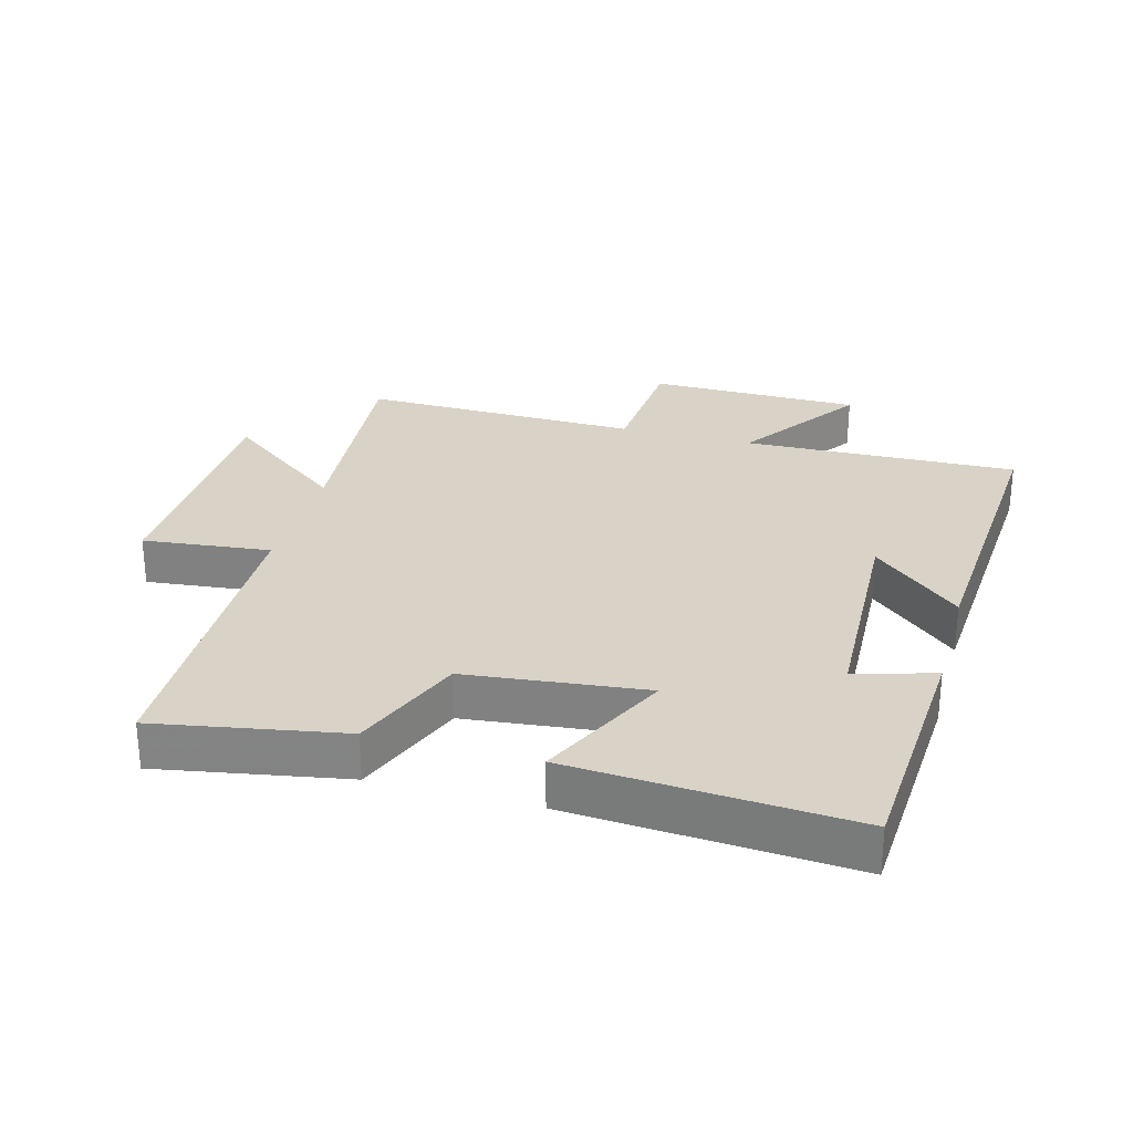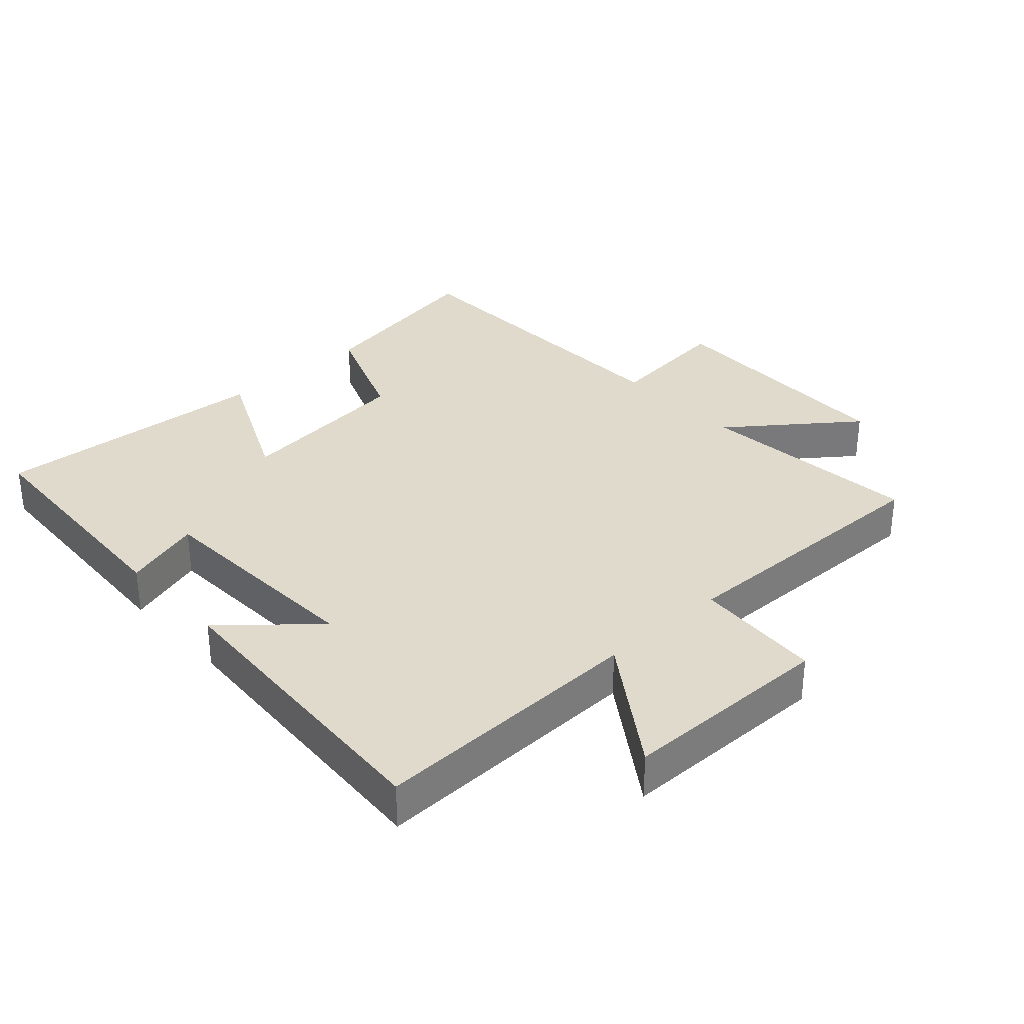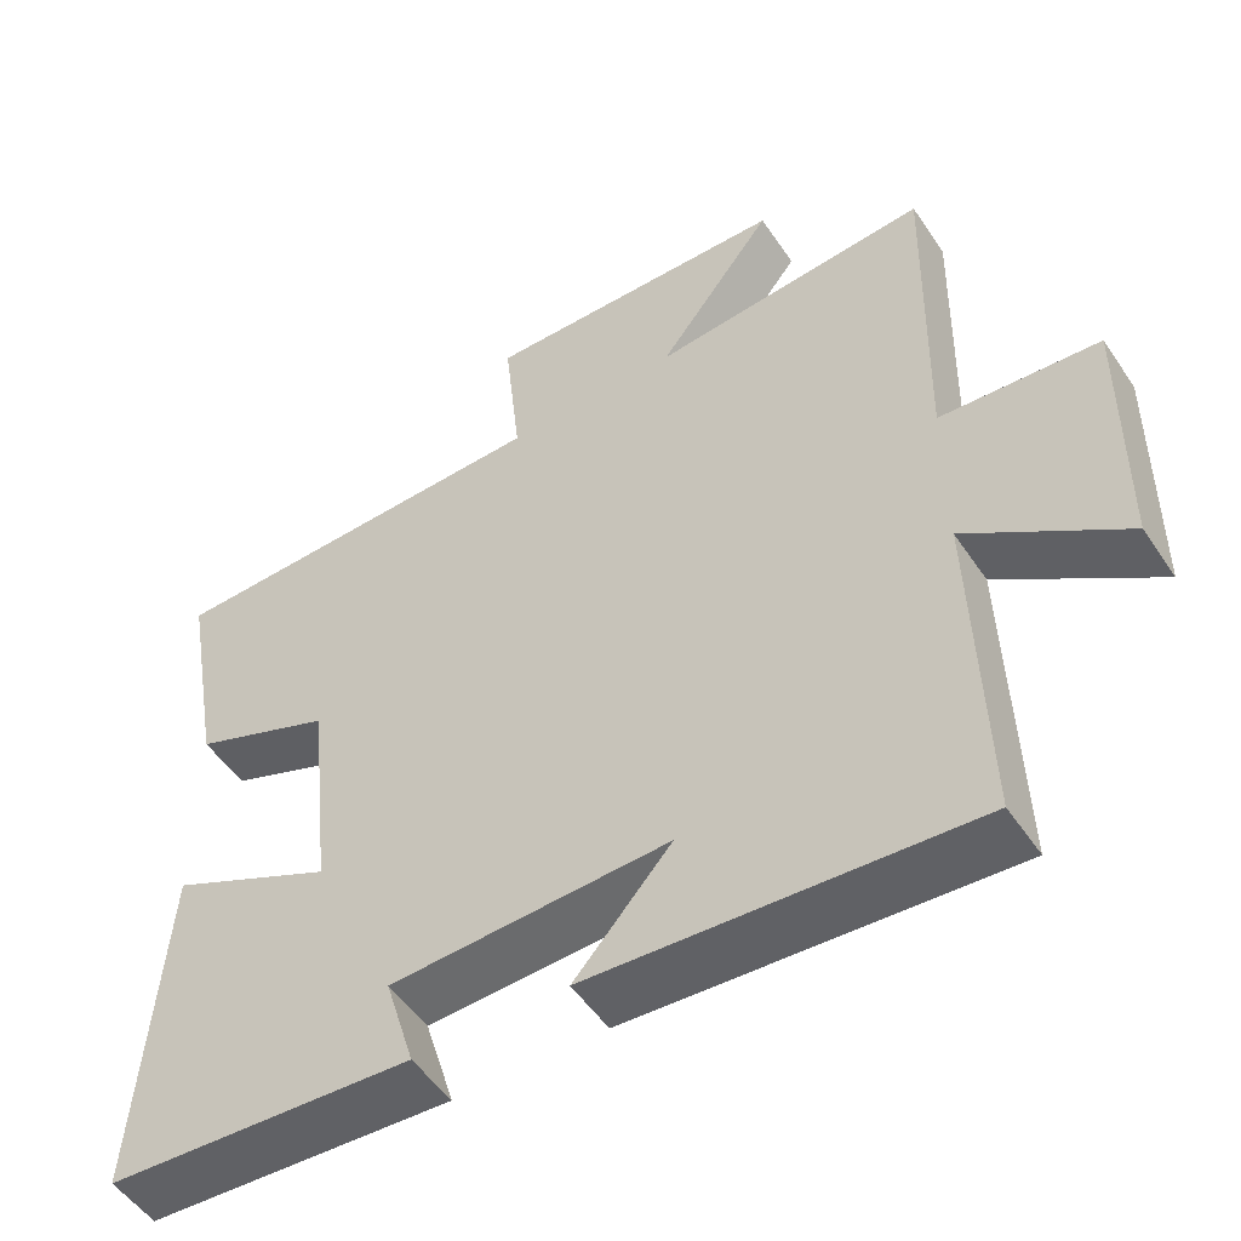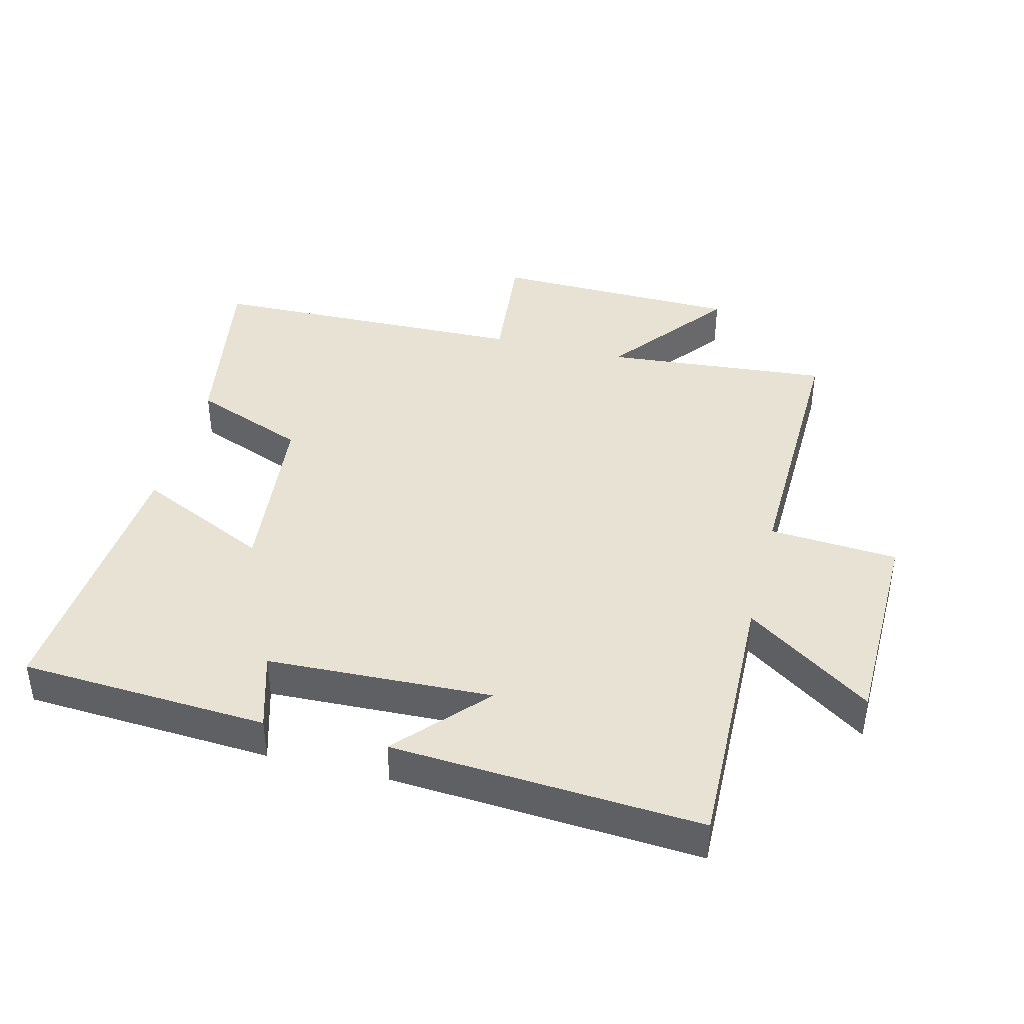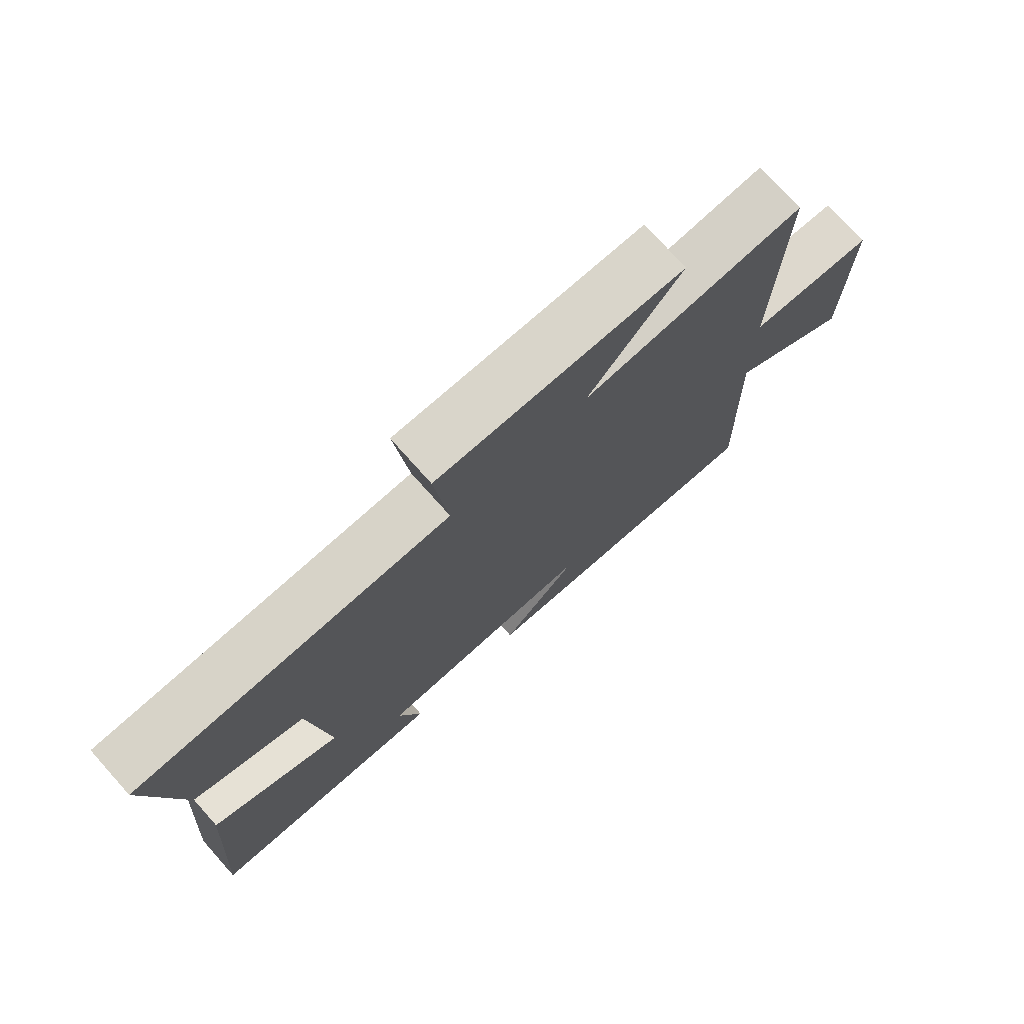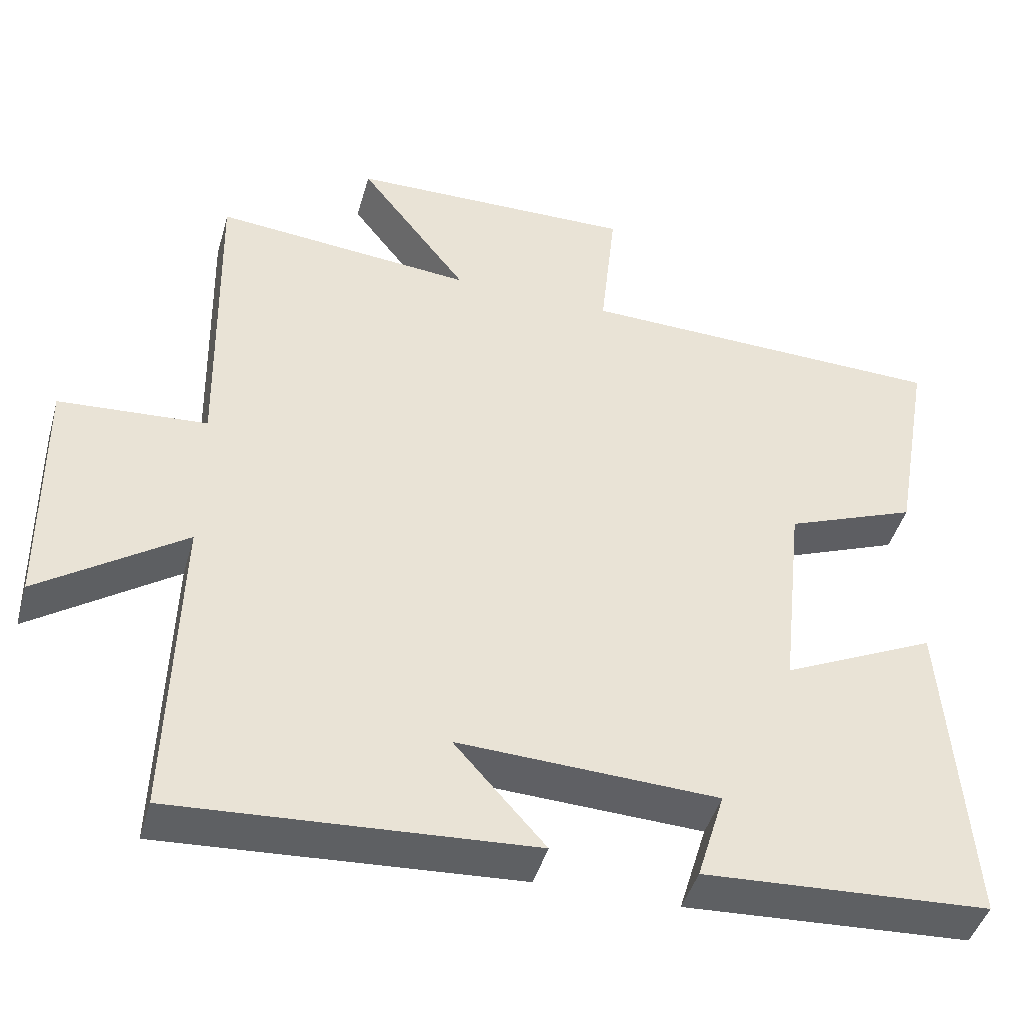
<metadata>
{"format":"obj","ext":"obj","renderer":"f3d","projection":"perspective","resolution":1024,"background":"white","views":[{"elev":28.0,"azim":105.3,"up":"+Y"},{"elev":32.5,"azim":-132.6,"up":"+Y"},{"elev":-51.8,"azim":-147.0,"up":"+Z"},{"elev":40.7,"azim":-165.7,"up":"+Y"},{"elev":75.5,"azim":138.2,"up":"+Z"},{"elev":-44.5,"azim":-15.6,"up":"+Z"}]}
</metadata>
<code>
v -0.512 0.07 -0.531
v -0.5 0.07 -0.107
v -0.694 0.07 -0.241
v -0.698 0.07 0.087
v -0.5 0.07 0.101
v -0.509 0.07 0.531
v -0.162 0.07 0.5
v -0.307 0.07 0.689
v 0.077 0.07 0.697
v 0.056 0.07 0.5
v 0.551 0.07 0.488
v 0.5 0.07 0.201
v 0.325 0.07 0.132
v 0.295 0.07 -0.144
v 0.5 0.07 -0.047
v 0.531 0.07 -0.478
v 0.15 0.07 -0.5
v 0.187 0.07 -0.378
v -0.159 0.07 -0.364
v -0.038 0.07 -0.5
v -0.512 0 -0.531
v -0.5 0 -0.107
v -0.694 0 -0.241
v -0.698 0 0.087
v -0.5 0 0.101
v -0.509 0 0.531
v -0.162 0 0.5
v -0.307 0 0.689
v 0.077 0 0.697
v 0.056 0 0.5
v 0.551 0 0.488
v 0.5 0 0.201
v 0.325 0 0.132
v 0.295 0 -0.144
v 0.5 0 -0.047
v 0.531 0 -0.478
v 0.15 0 -0.5
v 0.187 0 -0.378
v -0.159 0 -0.364
v -0.038 0 -0.5
f 19 20 1 2
f 18 19 2
f 15 16 17 18
f 14 15 18
f 13 14 18 2
f 10 11 12 13
f 10 13 2
f 7 8 9 10
f 7 10 2 3
f 5 6 7
f 5 7 3
f 3 4 5
f 22 21 40 39
f 22 39 38
f 38 37 36 35
f 38 35 34
f 22 38 34 33
f 33 32 31 30
f 22 33 30
f 30 29 28 27
f 23 22 30 27
f 27 26 25
f 23 27 25
f 25 24 23
f 1 21 22 2
f 2 22 23 3
f 3 23 24 4
f 4 24 25 5
f 5 25 26 6
f 6 26 27 7
f 7 27 28 8
f 8 28 29 9
f 9 29 30 10
f 10 30 31 11
f 11 31 32 12
f 12 32 33 13
f 13 33 34 14
f 14 34 35 15
f 15 35 36 16
f 16 36 37 17
f 17 37 38 18
f 18 38 39 19
f 19 39 40 20
f 20 40 21 1

</code>
